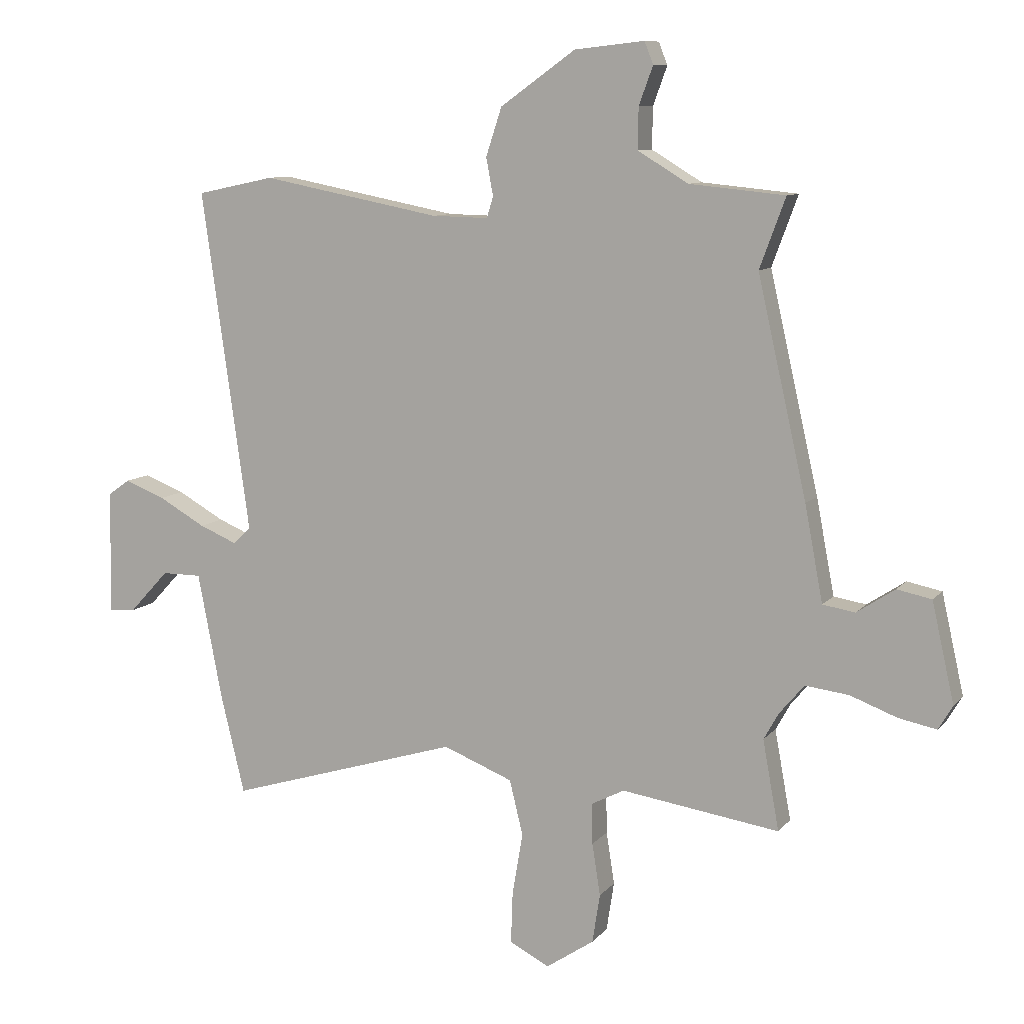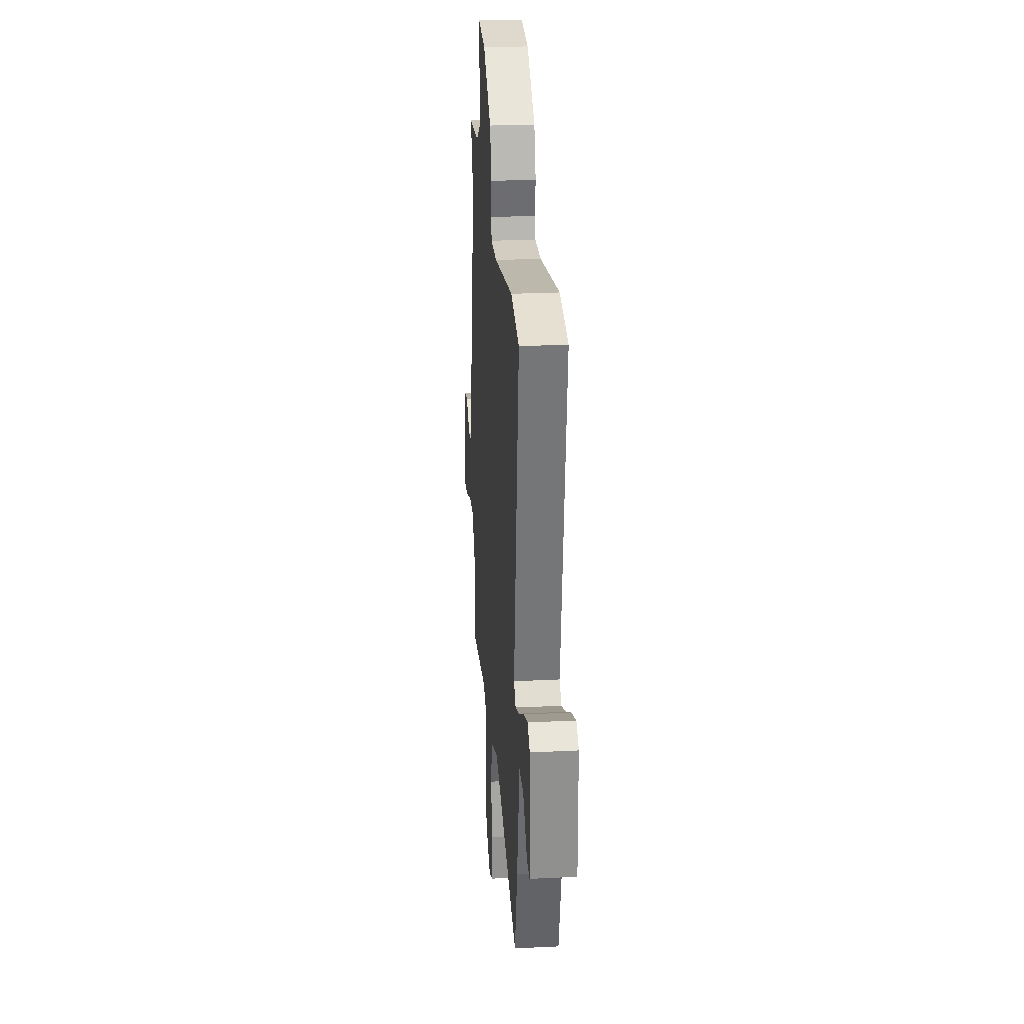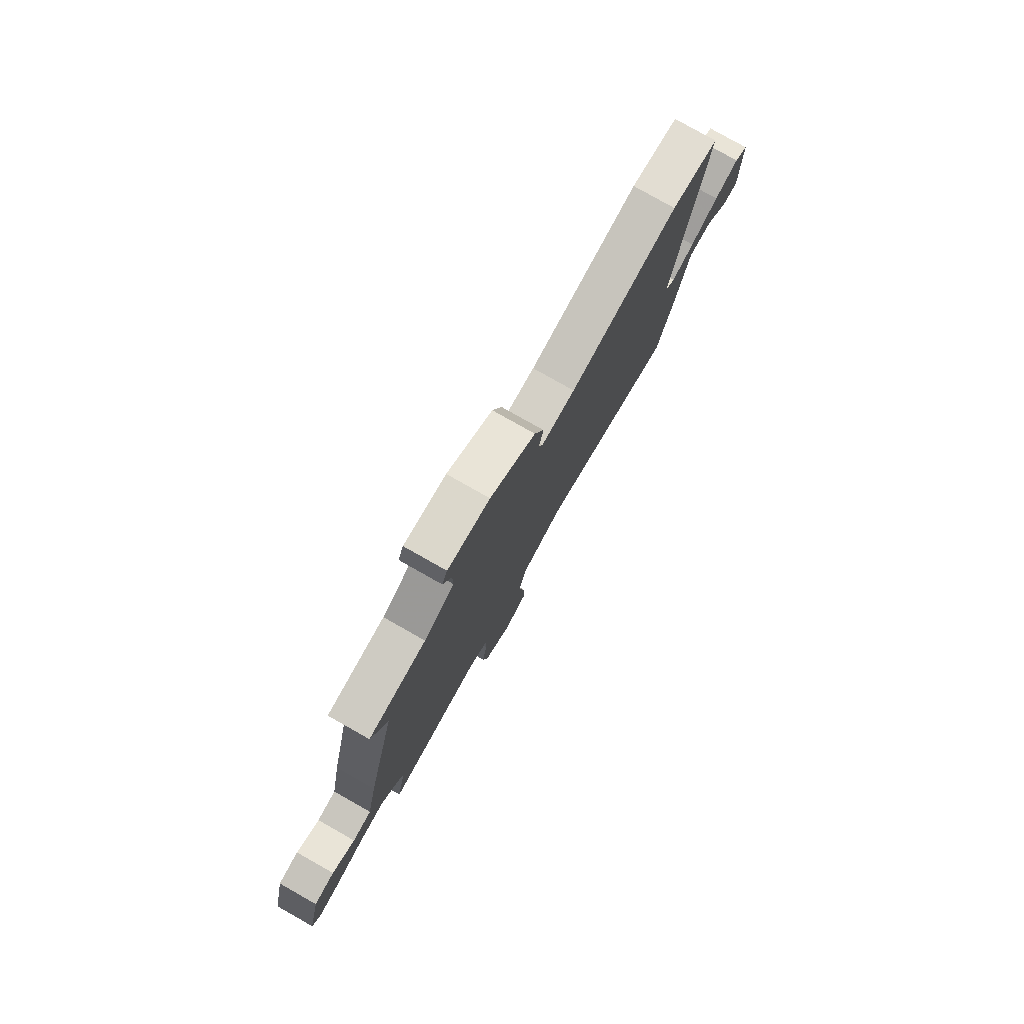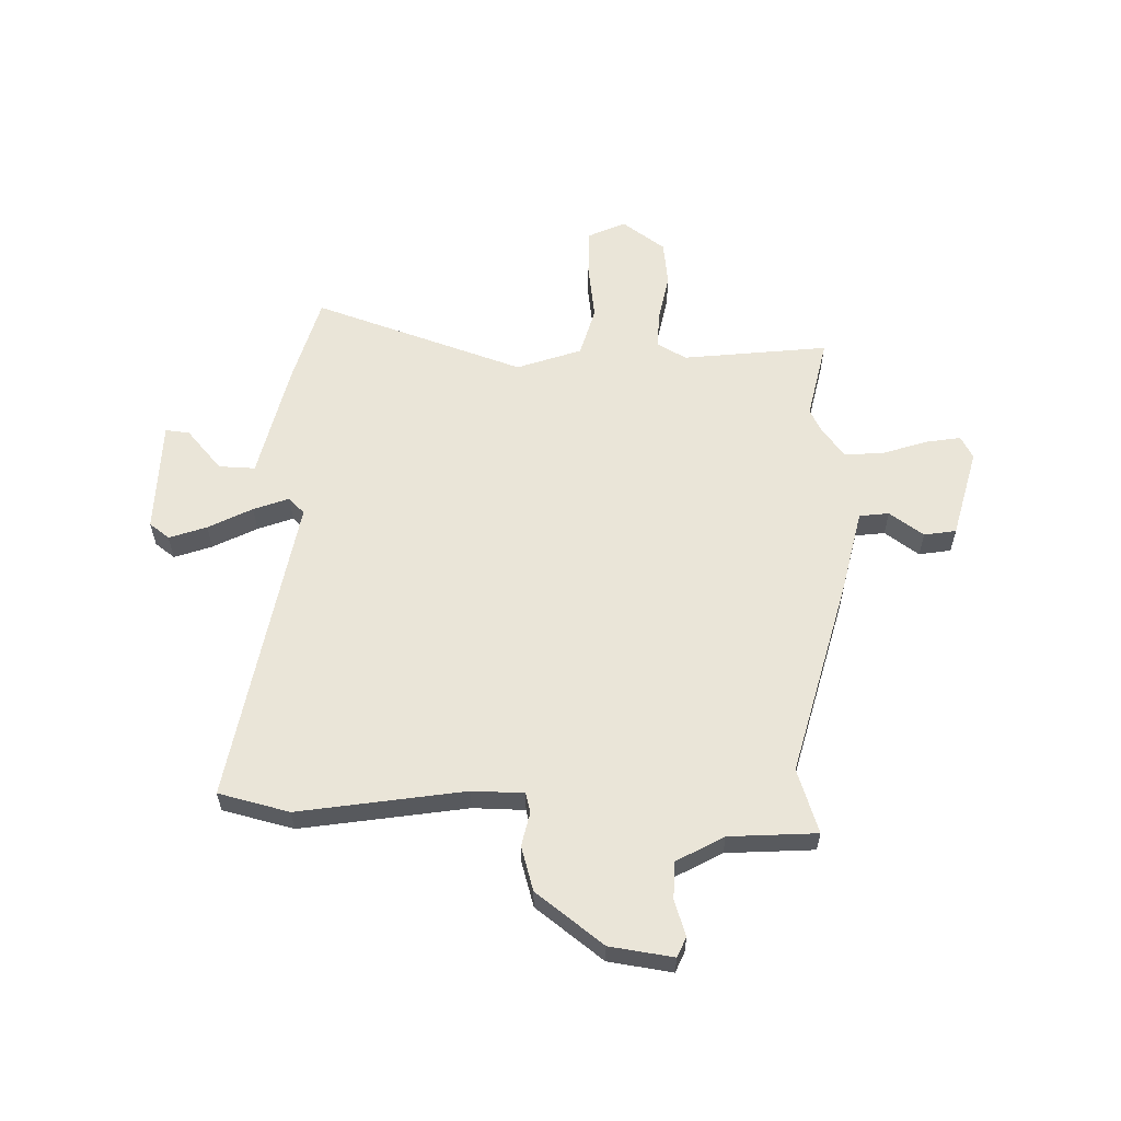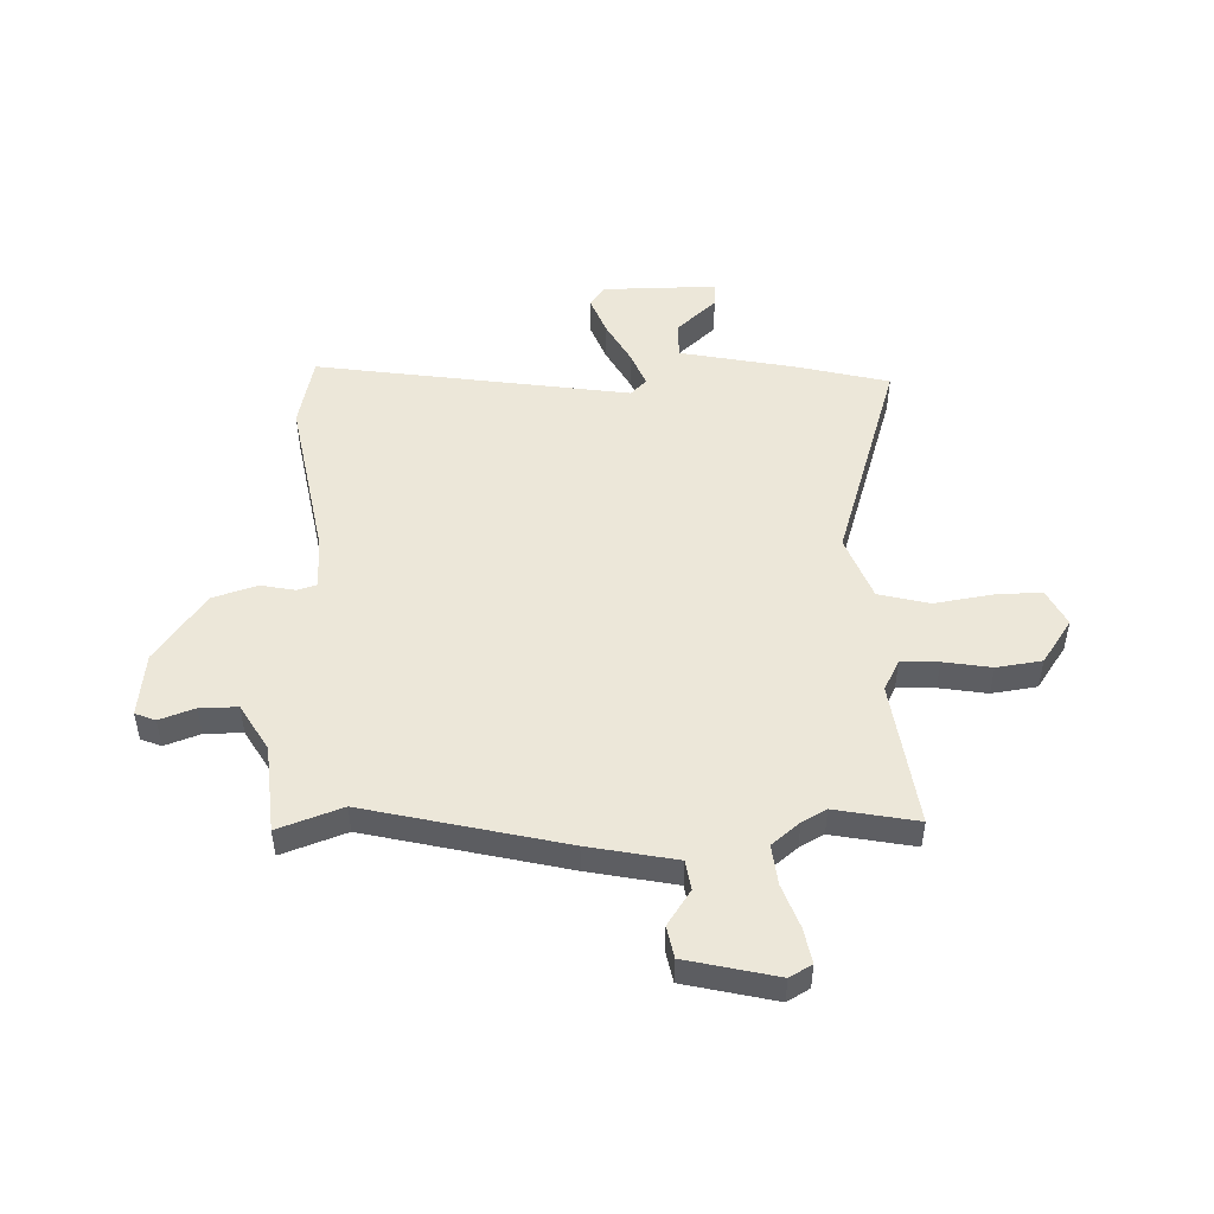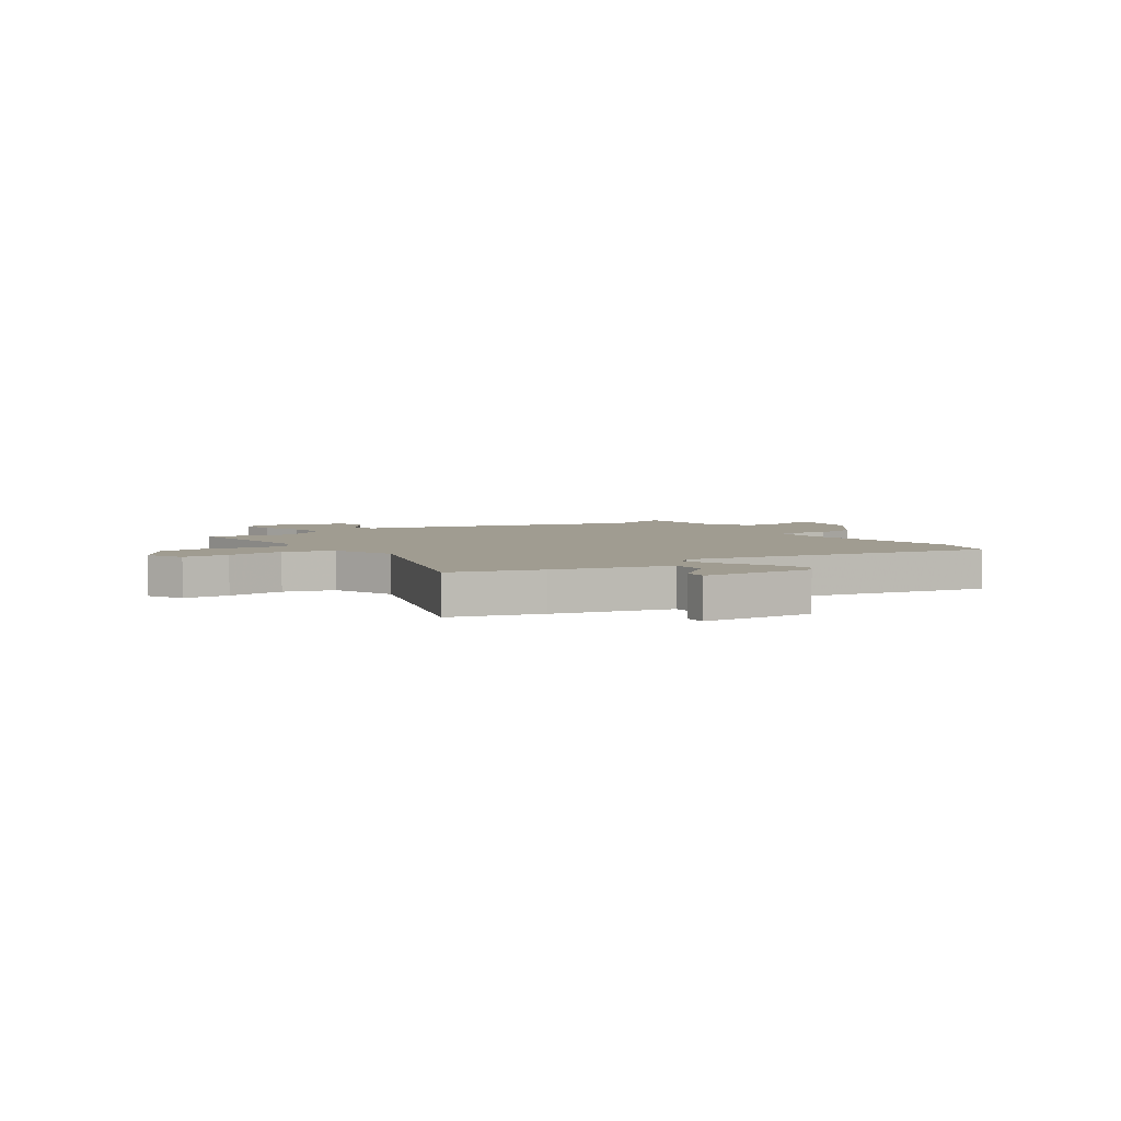
<metadata>
{"format":"obj","ext":"obj","renderer":"f3d","projection":"perspective","resolution":1024,"background":"white","views":[{"elev":9.5,"azim":22.3,"up":"+Z"},{"elev":25.6,"azim":-94.5,"up":"+Z"},{"elev":79.4,"azim":119.5,"up":"+Z"},{"elev":58.9,"azim":3.5,"up":"+Y"},{"elev":49.7,"azim":88.8,"up":"+Y"},{"elev":4.3,"azim":-121.9,"up":"+Y"}]}
</metadata>
<code>
v 0.501 0.07 0.502
v 0.457 0.07 0.383
v 0.541 0.07 0.014
v 0.572 0.07 -0.149
v 0.627 0.07 -0.158
v 0.692 0.07 -0.115
v 0.751 0.07 -0.127
v 0.789 0.07 -0.296
v 0.765 0.07 -0.337
v 0.7 0.07 -0.324
v 0.62 0.07 -0.294
v 0.546 0.07 -0.285
v 0.503 0.07 -0.336
v 0.478 0.07 -0.381
v 0.506 0.07 -0.534
v 0.236 0.07 -0.494
v 0.18 0.07 -0.523
v 0.181 0.07 -0.593
v 0.195 0.07 -0.682
v 0.182 0.07 -0.766
v 0.1 0.07 -0.821
v 0.032 0.07 -0.786
v 0.035 0.07 -0.699
v 0.053 0.07 -0.592
v 0.03 0.07 -0.498
v -0.089 0.07 -0.451
v -0.486 0.07 -0.572
v -0.527 0.07 -0.403
v -0.569 0.07 -0.186
v -0.637 0.07 -0.186
v -0.705 0.07 -0.259
v -0.75 0.07 -0.262
v -0.747 0.07 -0.05
v -0.709 0.07 -0.023
v -0.64 0.07 -0.05
v -0.56 0.07 -0.095
v -0.495 0.07 -0.122
v -0.465 0.07 -0.093
v -0.547 0.07 0.49
v -0.414 0.07 0.518
v -0.107 0.07 0.459
v -0.011 0.07 0.457
v 0 0.07 0.493
v -0.012 0.07 0.557
v 0.015 0.07 0.639
v 0.143 0.07 0.73
v 0.262 0.07 0.743
v 0.277 0.07 0.705
v 0.253 0.07 0.64
v 0.252 0.07 0.57
v 0.338 0.07 0.518
v 0.501 0 0.502
v 0.457 0 0.383
v 0.541 0 0.014
v 0.572 0 -0.149
v 0.627 0 -0.158
v 0.692 0 -0.115
v 0.751 0 -0.127
v 0.789 0 -0.296
v 0.765 0 -0.337
v 0.7 0 -0.324
v 0.62 0 -0.294
v 0.546 0 -0.285
v 0.503 0 -0.336
v 0.478 0 -0.381
v 0.506 0 -0.534
v 0.236 0 -0.494
v 0.18 0 -0.523
v 0.181 0 -0.593
v 0.195 0 -0.682
v 0.182 0 -0.766
v 0.1 0 -0.821
v 0.032 0 -0.786
v 0.035 0 -0.699
v 0.053 0 -0.592
v 0.03 0 -0.498
v -0.089 0 -0.451
v -0.486 0 -0.572
v -0.527 0 -0.403
v -0.569 0 -0.186
v -0.637 0 -0.186
v -0.705 0 -0.259
v -0.75 0 -0.262
v -0.747 0 -0.05
v -0.709 0 -0.023
v -0.64 0 -0.05
v -0.56 0 -0.095
v -0.495 0 -0.122
v -0.465 0 -0.093
v -0.547 0 0.49
v -0.414 0 0.518
v -0.107 0 0.459
v -0.011 0 0.457
v 0 0 0.493
v -0.012 0 0.557
v 0.015 0 0.639
v 0.143 0 0.73
v 0.262 0 0.743
v 0.277 0 0.705
v 0.253 0 0.64
v 0.252 0 0.57
v 0.338 0 0.518
f 46 47 48 49
f 46 49 50
f 43 44 45 46
f 42 43 46 50
f 38 39 40 41
f 38 41 42
f 33 34 35 36
f 33 36 37
f 30 31 32 33
f 29 30 33 37
f 26 27 28 29
f 25 26 29 37
f 21 22 23 24
f 19 20 21 24
f 18 19 24 25
f 17 18 25 37
f 14 15 16
f 13 14 16
f 12 13 16 17
f 8 9 10 11
f 8 11 12
f 5 6 7 8
f 4 5 8 12
f 2 3 4 12
f 51 1 2
f 38 42 50 51
f 17 37 38 51
f 2 12 17 51
f 100 99 98 97
f 101 100 97
f 97 96 95 94
f 101 97 94 93
f 92 91 90 89
f 93 92 89
f 87 86 85 84
f 88 87 84
f 84 83 82 81
f 88 84 81 80
f 80 79 78 77
f 88 80 77 76
f 75 74 73 72
f 75 72 71 70
f 76 75 70 69
f 88 76 69 68
f 67 66 65
f 67 65 64
f 68 67 64 63
f 62 61 60 59
f 63 62 59
f 59 58 57 56
f 63 59 56 55
f 63 55 54 53
f 53 52 102
f 102 101 93 89
f 102 89 88 68
f 102 68 63 53
f 1 52 53 2
f 2 53 54 3
f 3 54 55 4
f 4 55 56 5
f 5 56 57 6
f 6 57 58 7
f 7 58 59 8
f 8 59 60 9
f 9 60 61 10
f 10 61 62 11
f 11 62 63 12
f 12 63 64 13
f 13 64 65 14
f 14 65 66 15
f 15 66 67 16
f 16 67 68 17
f 17 68 69 18
f 18 69 70 19
f 19 70 71 20
f 20 71 72 21
f 21 72 73 22
f 22 73 74 23
f 23 74 75 24
f 24 75 76 25
f 25 76 77 26
f 26 77 78 27
f 27 78 79 28
f 28 79 80 29
f 29 80 81 30
f 30 81 82 31
f 31 82 83 32
f 32 83 84 33
f 33 84 85 34
f 34 85 86 35
f 35 86 87 36
f 36 87 88 37
f 37 88 89 38
f 38 89 90 39
f 39 90 91 40
f 40 91 92 41
f 41 92 93 42
f 42 93 94 43
f 43 94 95 44
f 44 95 96 45
f 45 96 97 46
f 46 97 98 47
f 47 98 99 48
f 48 99 100 49
f 49 100 101 50
f 50 101 102 51
f 51 102 52 1

</code>
